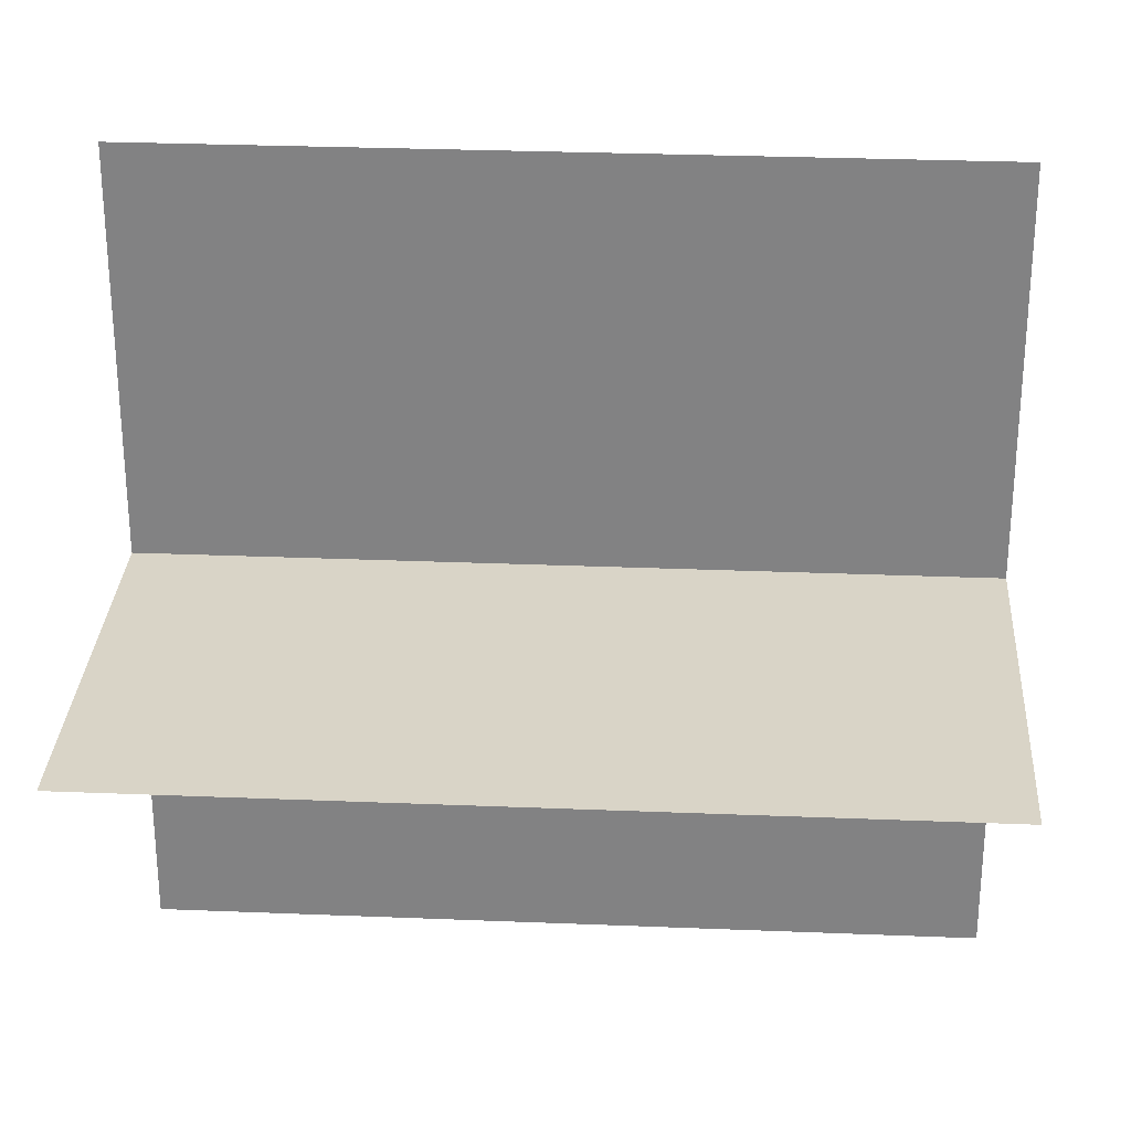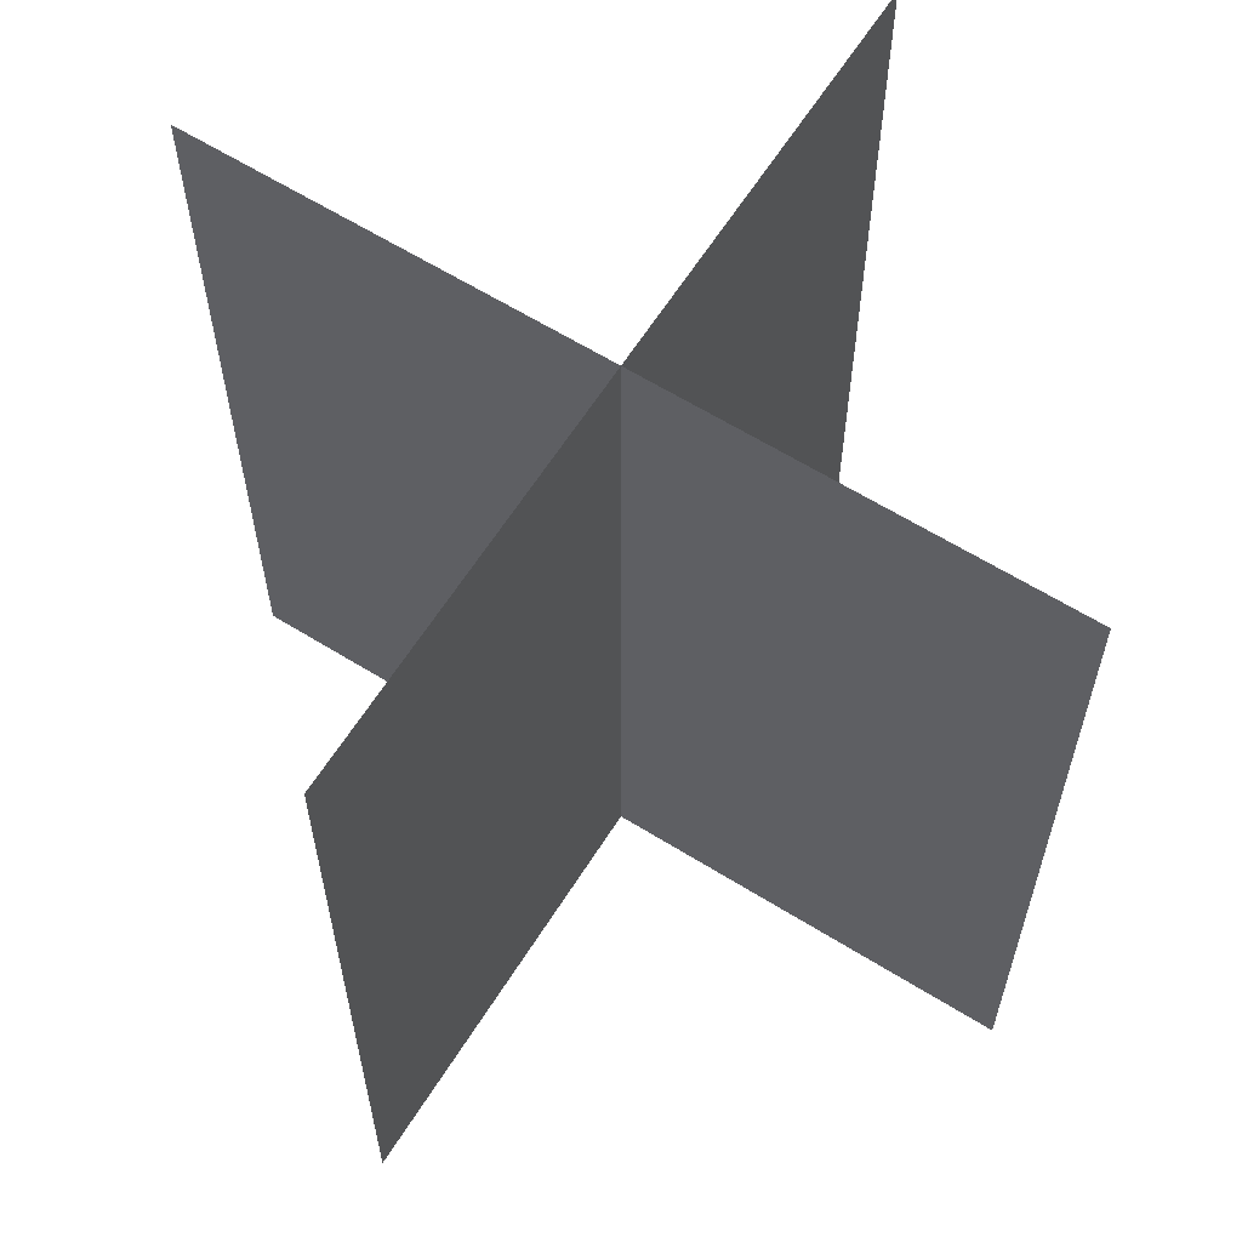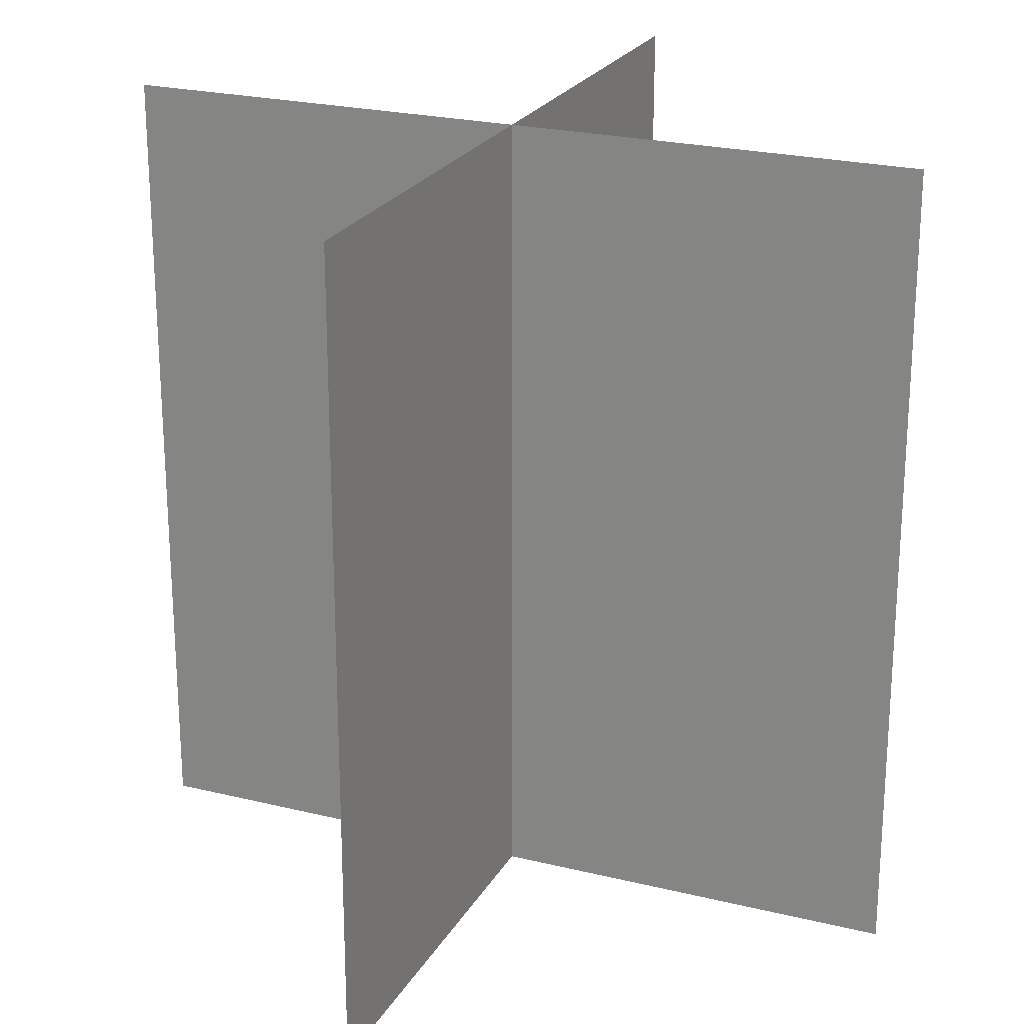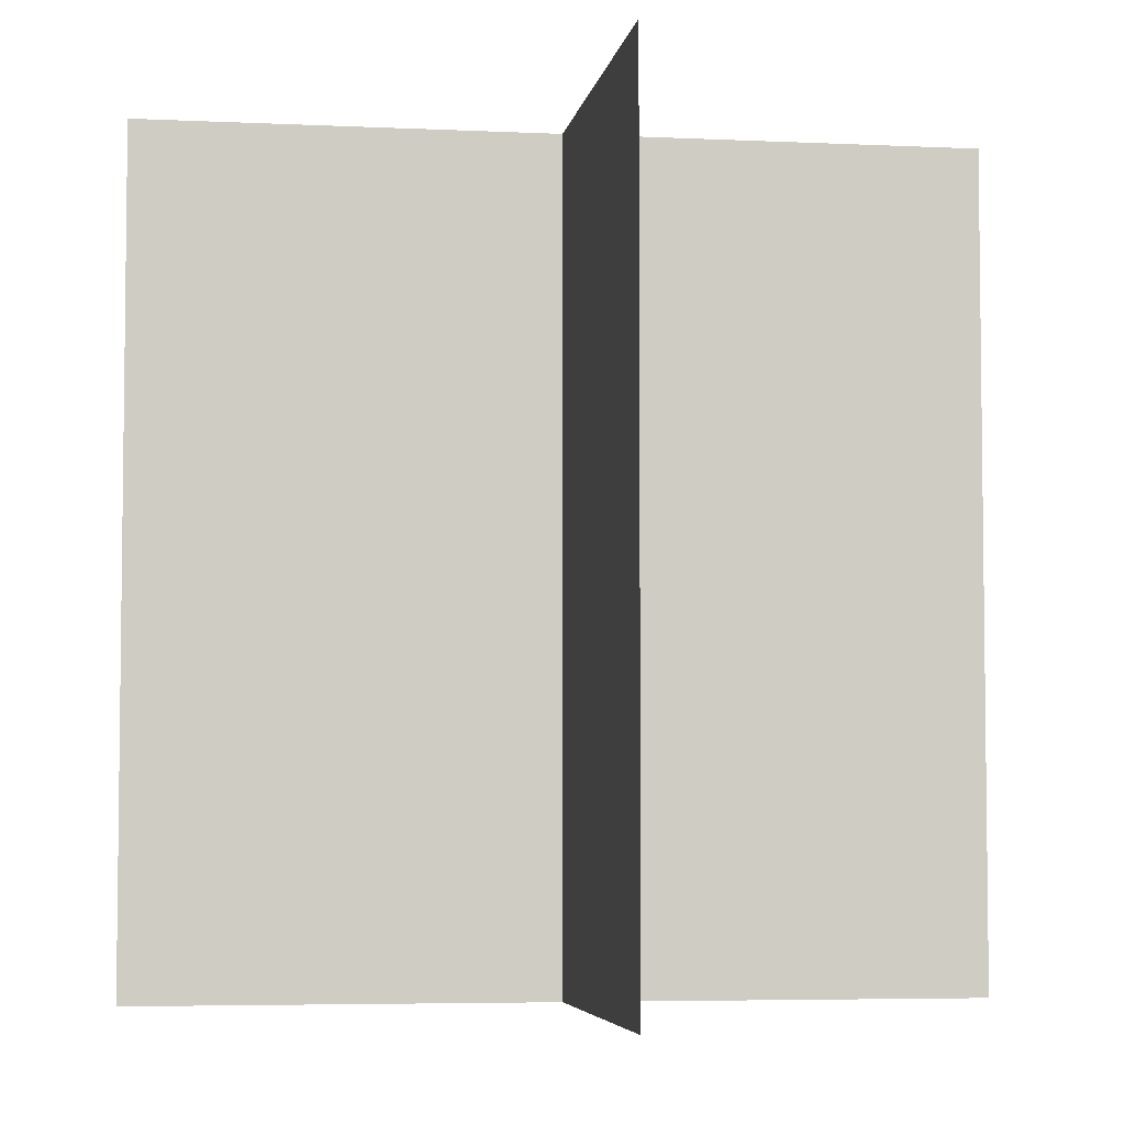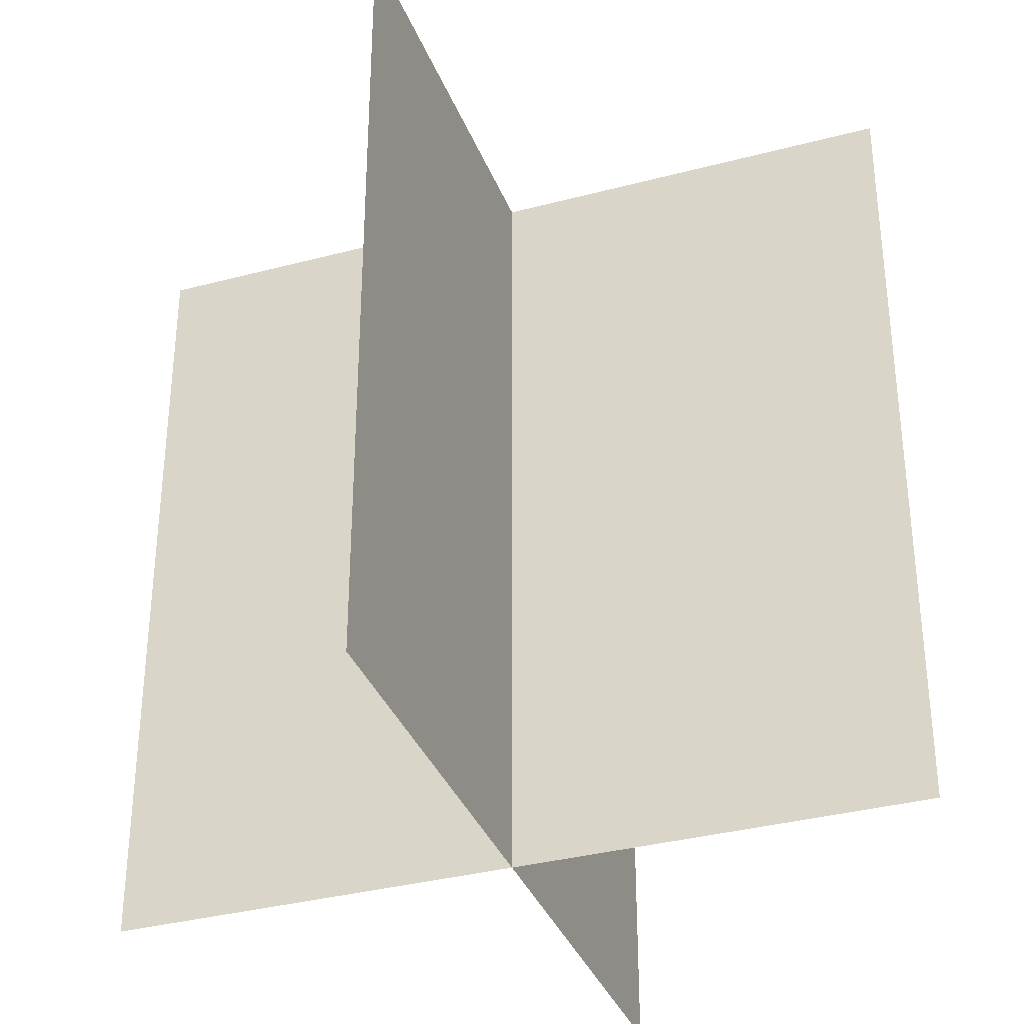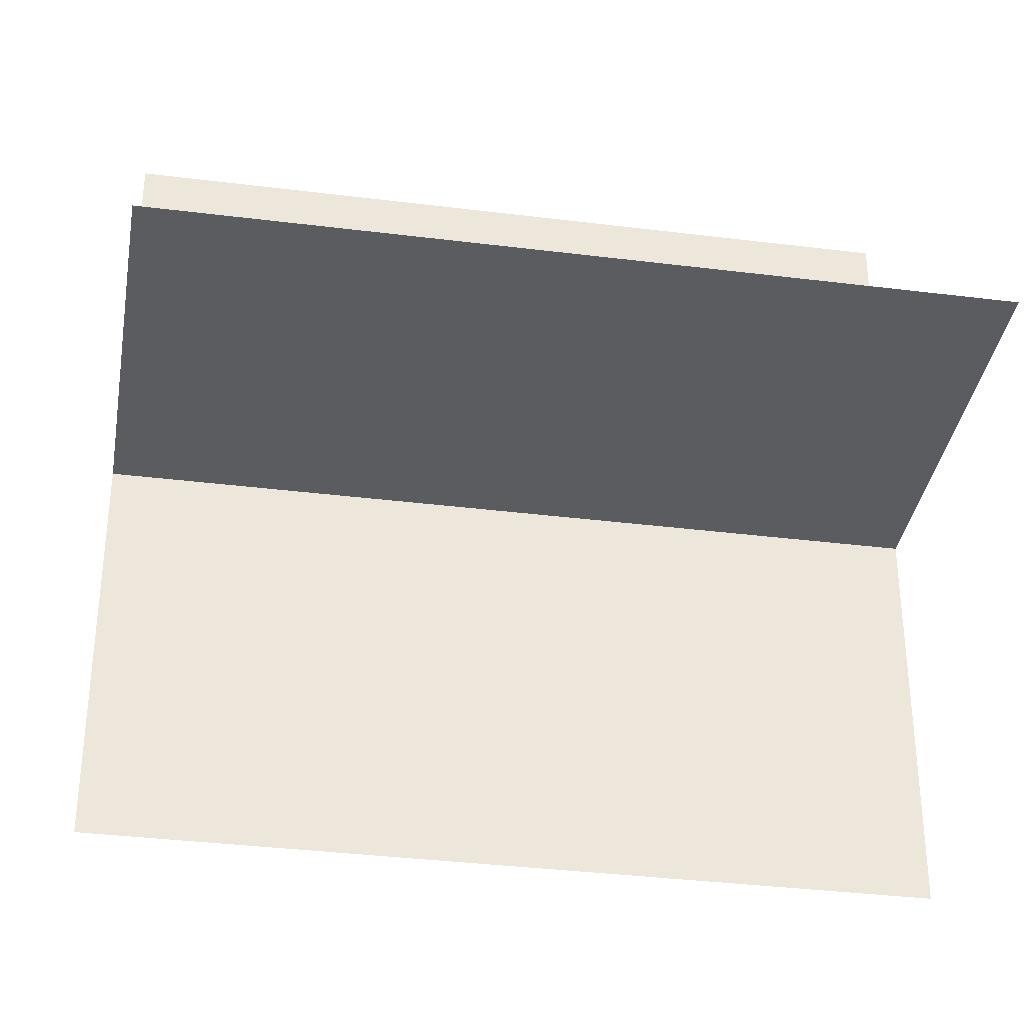
<metadata>
{"format":"obj","ext":"obj","renderer":"f3d","projection":"perspective","resolution":1024,"background":"white","views":[{"elev":28.7,"azim":-86.5,"up":"+Z"},{"elev":62.6,"azim":-147.9,"up":"+Y"},{"elev":23.2,"azim":22.6,"up":"+Y"},{"elev":-4.9,"azim":-98.8,"up":"+Y"},{"elev":-34.9,"azim":19.4,"up":"+Y"},{"elev":-35.4,"azim":-99.4,"up":"+Z"}]}
</metadata>
<code>
o Plane.001
v 0.9021 0.001283 0.001374
v -0.9024 1.806 -0.001654
v 0.9021 1.806 0.001374
v 0.001374 0.001283 -0.9024
v -0.001654 1.806 0.9021
v 0.001374 1.806 -0.9024
v -0.9024 0.001283 -0.001654
v -0.001654 0.001283 0.9021
f 1 2 3
f 4 5 6
f 1 7 2
f 4 8 5

</code>
